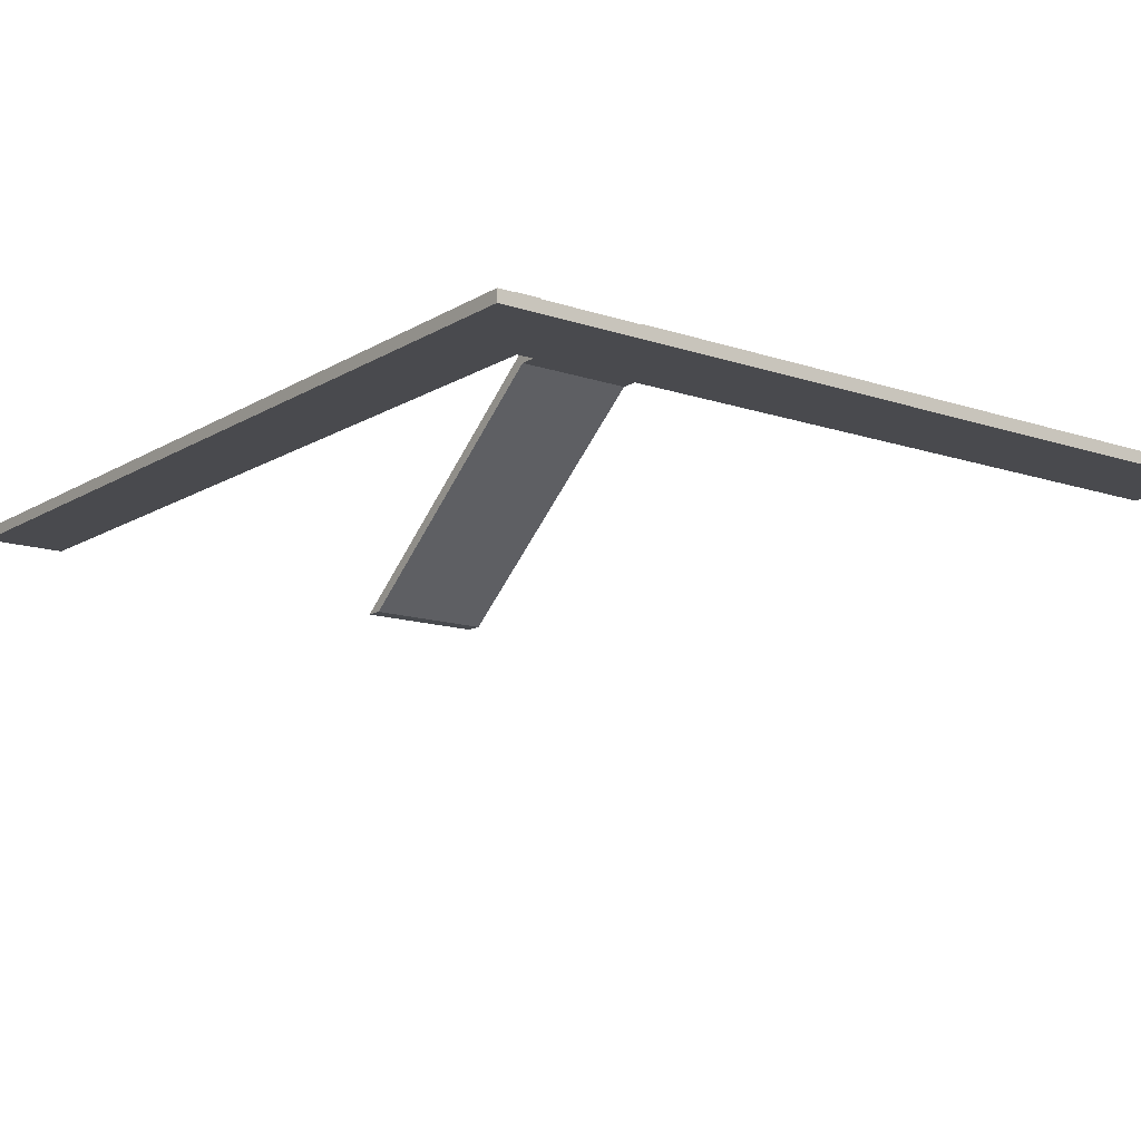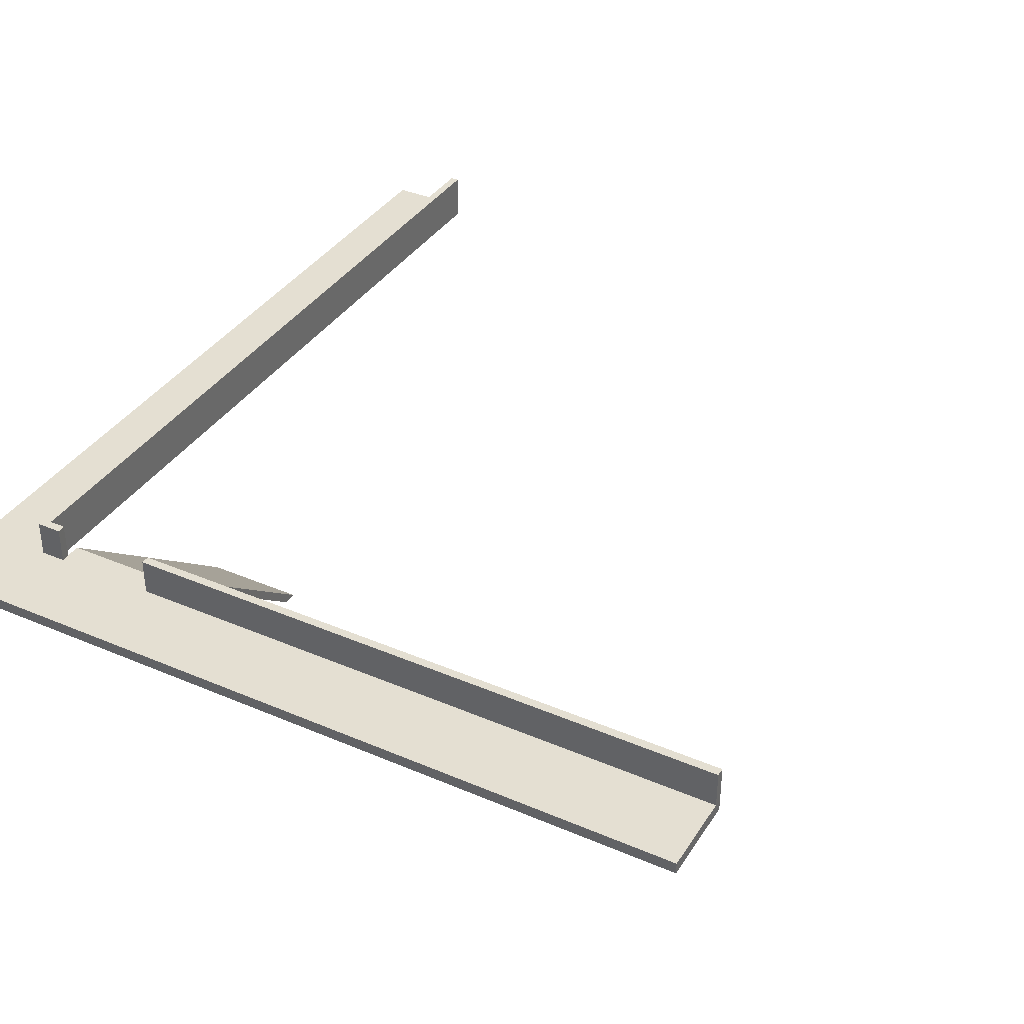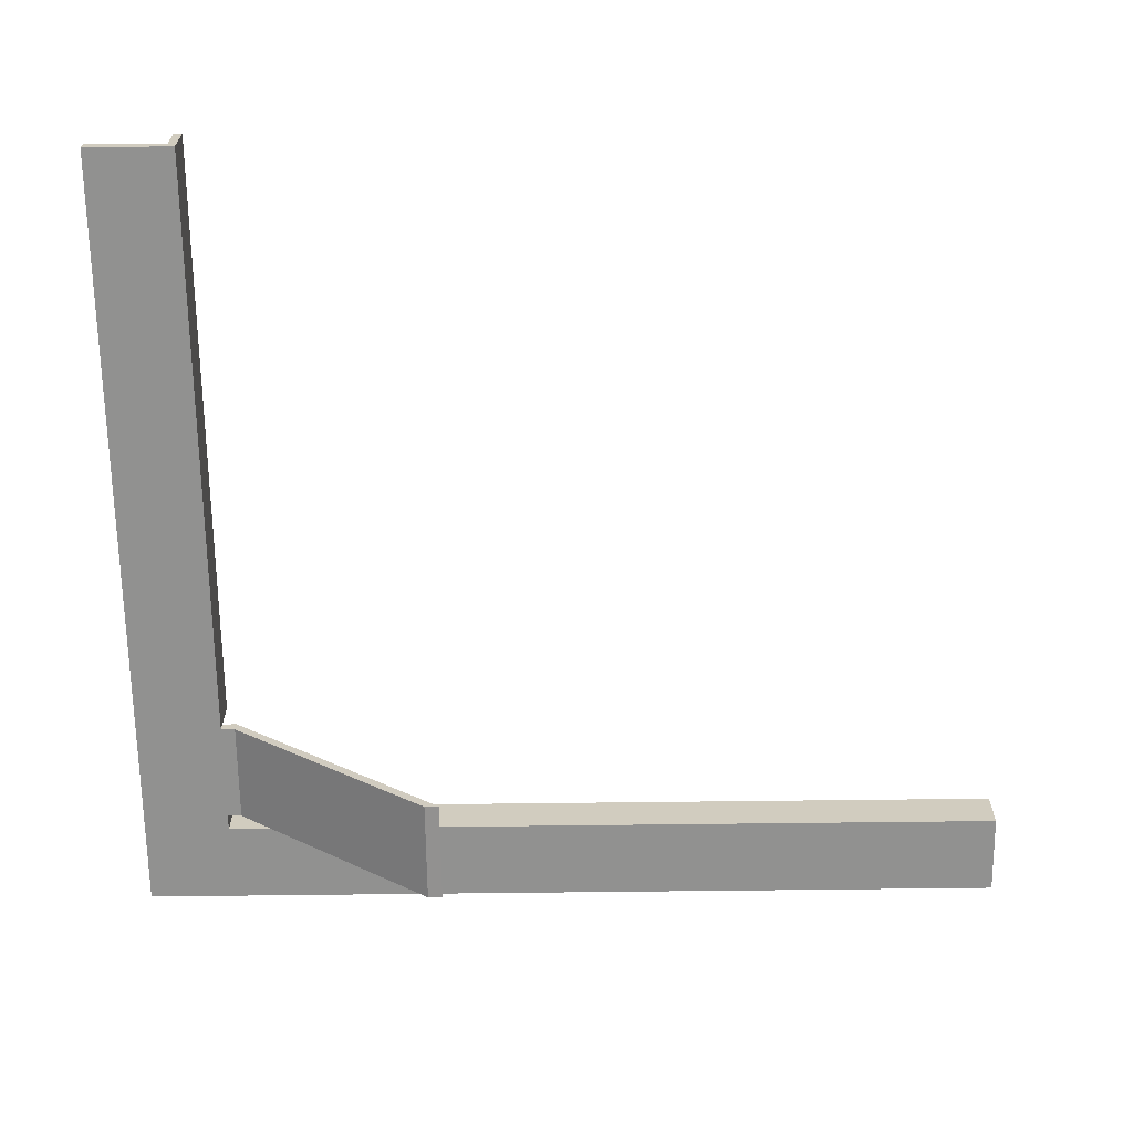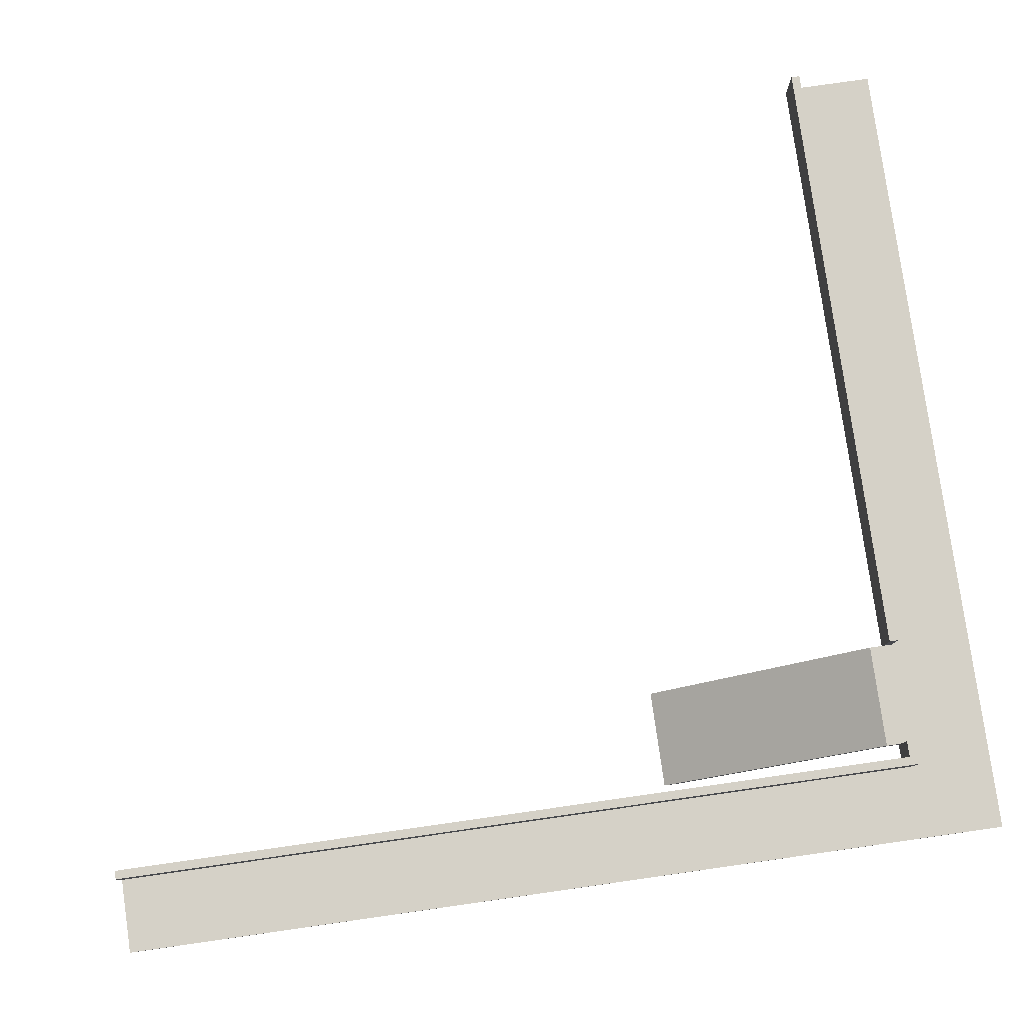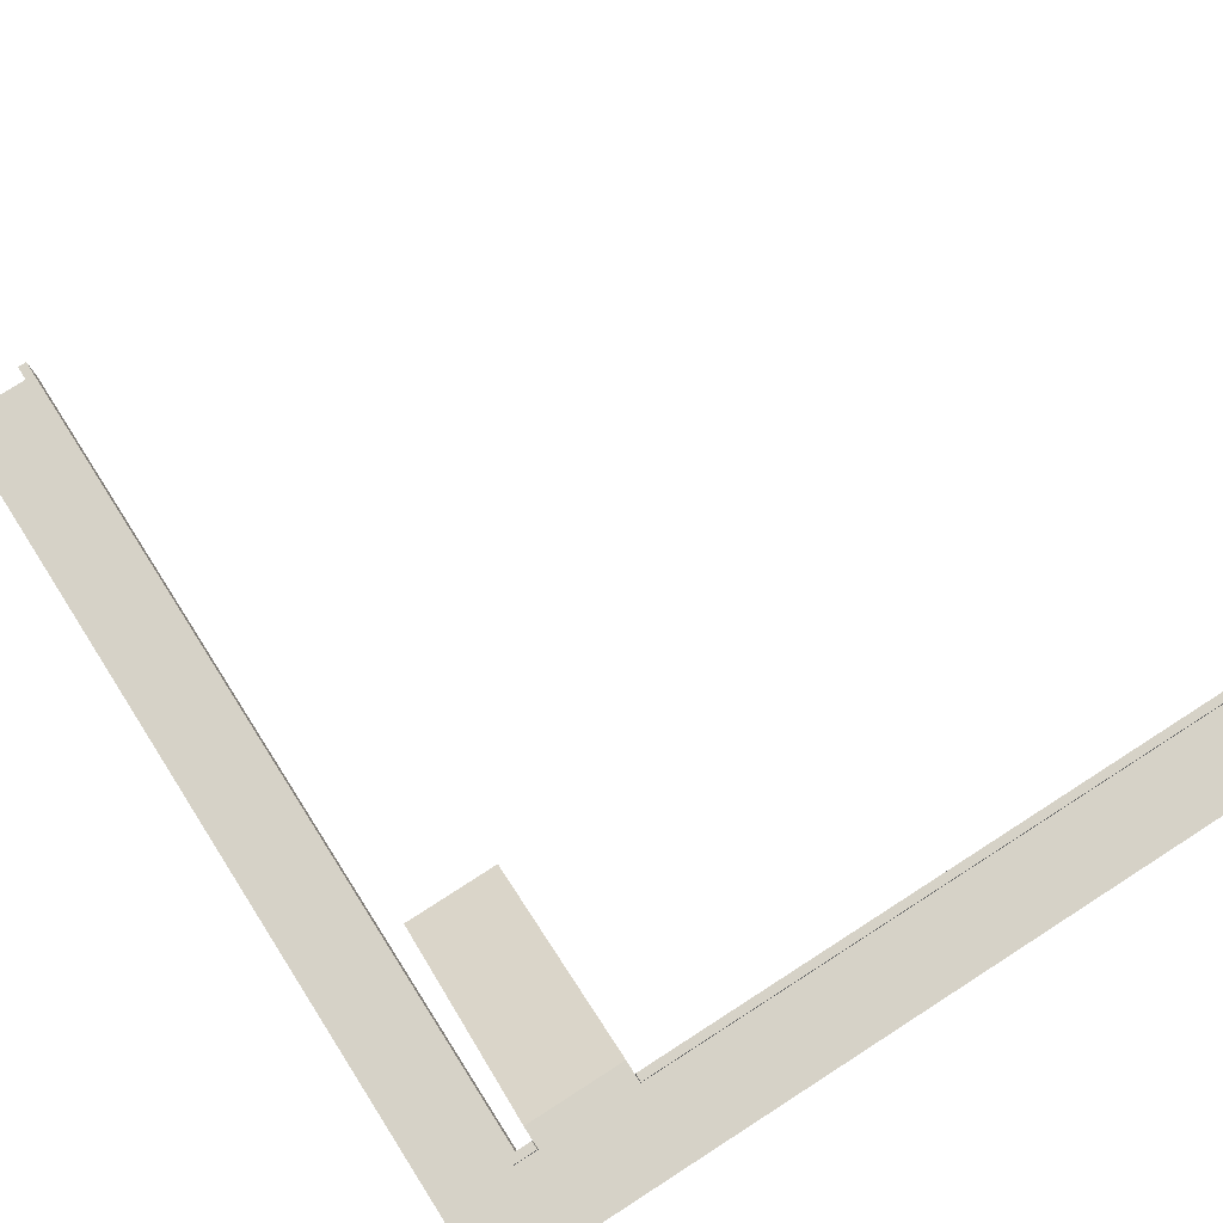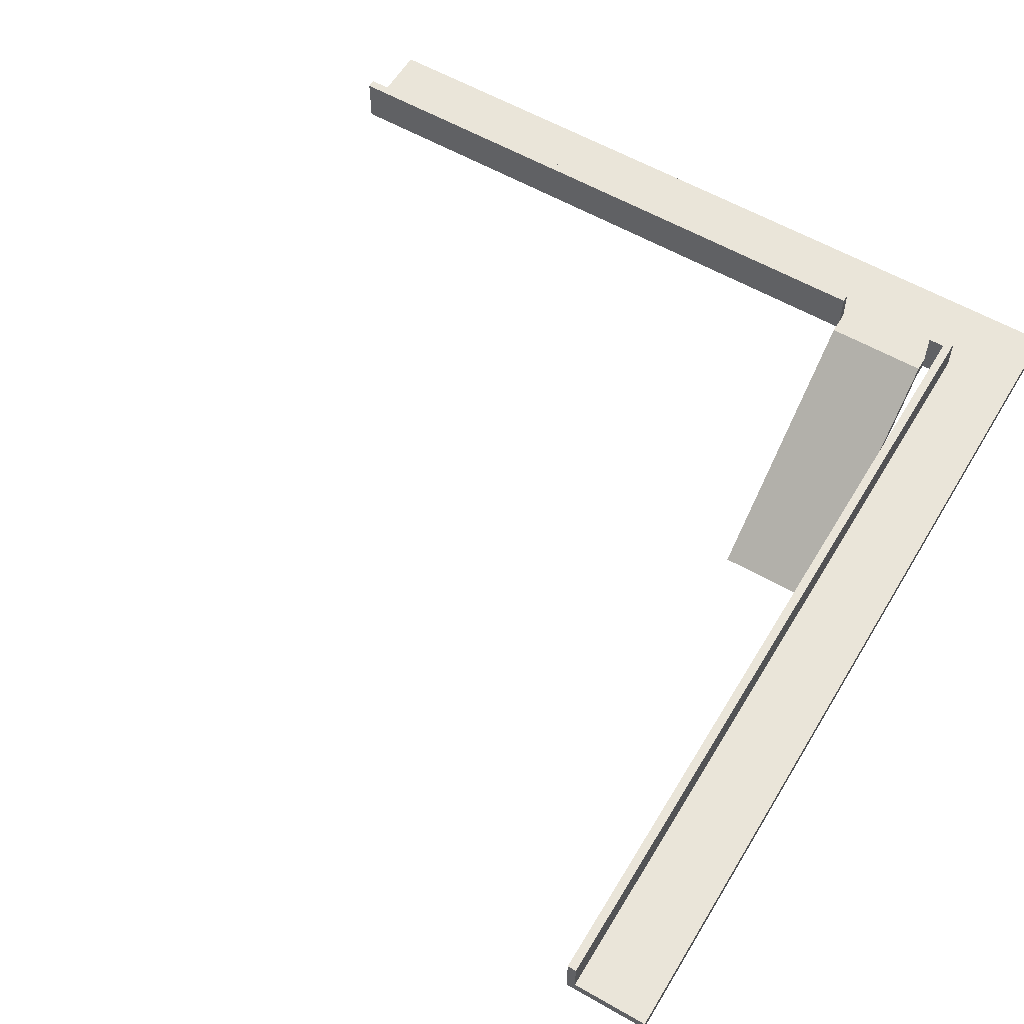
<metadata>
{"format":"obj","ext":"obj","renderer":"f3d","projection":"perspective","resolution":1024,"background":"white","views":[{"elev":-13.4,"azim":-37.1,"up":"+Z"},{"elev":37.0,"azim":28.9,"up":"+Z"},{"elev":-66.0,"azim":90.7,"up":"+Z"},{"elev":79.7,"azim":-98.1,"up":"+Z"},{"elev":78.6,"azim":-32.6,"up":"+Z"},{"elev":58.2,"azim":-149.3,"up":"+Z"}]}
</metadata>
<code>
g Building2InsideCatwalk
v 13.27 2.406 28.27
v 13.27 37.45 -0.08814
v 13.31 39.89 -0.0606
v 13.27 2.406 30.27
v 13.27 37.45 -0.08814
v 30.81 37.45 -0.08814
v 30.85 39.89 -0.0606
v 13.31 39.89 -0.0606
v 30.81 37.45 -0.08814
v 30.81 2.406 28.27
v 30.81 2.406 30.27
v 30.85 39.89 -0.0606
v 30.81 2.406 30.27
v 13.27 -0.06511 30.27
v 13.27 2.406 30.27
v 30.81 -0.06511 30.27
v 19.59 -1.517 30.27
v 30.81 -1.517 30.27
v 13.33 -1.517 30.27
v 19.59 -15.16 30.27
v 13.88 -15.16 30.27
v 10.57 -1.517 30.27
v 10.57 -15.16 30.27
v 29.67 -15.16 30.27
v 135.7 -15.16 30.27
v 135.7 -1.517 30.27
v 13.27 37.45 -0.08814
v 13.27 2.406 28.27
v 30.81 2.406 28.27
v 30.81 37.45 -0.08814
v 30.85 39.89 -0.0606
v 30.81 2.406 30.27
v 13.27 2.406 30.27
v 13.31 39.89 -0.0606
v 30.81 2.406 28.27
v 30.81 -0.06511 28.27
v 30.81 -0.06511 30.27
v 30.81 2.406 30.27
v 13.27 2.406 30.27
v 13.27 -0.06511 30.27
v 13.27 -0.06511 28.27
v 13.27 2.406 28.27
v 13.27 2.406 28.27
v 30.81 -0.06511 28.27
v 30.81 2.406 28.27
v 13.27 -0.06511 28.27
v 29.67 -1.517 28.27
v 135.7 -0.06511 28.27
v 135.7 -1.517 28.27
v 29.67 -15.16 28.27
v 135.7 -15.16 28.27
v 19.59 -1.517 28.27
v 19.59 -15.16 28.27
v 10.57 -15.16 28.27
v 10.57 -1.517 28.27
v 9.103 -15.16 28.27
v 10.54 -0.06511 28.27
v 9.103 -1.517 28.27
v -3.472 -15.16 28.27
v -3.472 -1.517 28.27
v 9.076 -0.06511 28.27
v -3.472 -0.06511 28.27
v -3.472 138.2 28.27
v 9.076 138.2 28.27
v 10.54 138.2 28.27
v 29.67 -15.16 28.27
v 19.59 -15.16 28.27
v 19.59 -15.16 30.27
v 29.67 -15.16 30.27
v 29.67 -15.16 30.27
v 135.7 -15.16 30.27
v 135.7 -15.16 28.27
v 29.67 -15.16 28.27
v 135.7 -1.517 28.27
v 135.7 -15.16 28.27
v 135.7 -15.16 30.27
v 135.7 -1.517 30.27
v 135.7 -0.06511 28.27
v 135.7 -0.06511 30.27
v 135.7 -0.06511 36.48
v 135.7 -1.517 36.48
v 30.81 -0.06511 28.27
v 135.7 -0.06511 28.27
v 135.7 -0.06511 30.27
v 30.81 -0.06511 30.27
v 30.81 -0.06511 36.48
v 135.7 -0.06511 36.48
v -3.472 -1.517 30.27
v -3.472 -15.16 30.27
v -3.472 -15.16 28.27
v -3.472 -1.517 28.27
v -3.472 -0.06511 30.27
v -3.472 -0.06511 28.27
v -3.472 138.2 30.27
v -3.472 138.2 28.27
v 9.103 -15.16 28.27
v -3.472 -15.16 28.27
v -3.472 -15.16 30.27
v 9.103 -15.16 30.27
v 10.57 -15.16 28.27
v 10.57 -15.16 30.27
v 9.103 -15.16 30.27
v -3.472 -15.16 30.27
v -3.472 -1.517 30.27
v 9.103 -1.517 30.27
v 10.57 -15.16 30.27
v 10.57 -1.517 30.27
v -3.472 -0.06511 30.27
v 9.076 -0.06511 30.27
v 9.076 138.2 30.27
v -3.472 138.2 30.27
v 30.81 -0.06511 30.27
v 30.81 -0.06511 36.48
v 30.81 -1.517 36.48
v 30.81 -1.517 30.27
v 30.81 -0.06511 36.48
v 135.7 -0.06511 36.48
v 135.7 -1.517 36.48
v 30.81 -1.517 36.48
v 30.81 -1.517 30.27
v 30.81 -1.517 36.48
v 135.7 -1.517 36.48
v 135.7 -1.517 30.27
v 19.59 -15.16 30.27
v 19.59 -15.16 28.27
v 10.57 -15.16 28.27
v 10.57 -15.16 30.27
v 13.88 -15.16 30.27
v 13.27 -0.06511 30.27
v 10.54 -0.06511 28.27
v 13.27 -0.06511 28.27
v 10.54 -0.06511 30.27
v 10.54 -0.06511 36.46
v 13.27 -0.06511 36.46
v 9.076 138.2 30.27
v -3.472 138.2 30.27
v -3.472 138.2 28.27
v 9.076 138.2 28.27
v 10.54 138.2 30.27
v 10.54 138.2 28.27
v 9.076 138.2 36.46
v 10.54 138.2 36.46
v 9.076 -0.06511 30.27
v 9.103 -1.517 36.46
v 9.103 -1.517 30.27
v 9.076 -0.06511 36.46
v 9.076 138.2 30.27
v 9.076 138.2 36.46
v 10.54 -0.06511 30.27
v 10.54 138.2 28.27
v 10.54 -0.06511 28.27
v 10.54 138.2 30.27
v 10.54 138.2 36.46
v 10.54 -0.06511 36.46
v 9.103 -1.517 30.27
v 9.103 -1.517 36.46
v 10.57 -1.517 36.46
v 10.57 -1.517 30.27
v 13.33 -1.517 36.46
v 13.33 -1.517 30.27
v 9.076 -0.06511 36.46
v 9.076 138.2 36.46
v 10.54 138.2 36.46
v 10.54 -0.06511 36.46
v 10.57 -1.517 36.46
v 9.103 -1.517 36.46
v 13.33 -1.517 36.46
v 13.27 -0.06511 36.46
v 13.33 -1.517 30.27
v 13.33 -1.517 36.46
v 13.27 -0.06511 36.46
v 13.27 -0.06511 30.27
g Building2InsideCatwalk_0
f 3 2 1
f 4 3 1
f 7 6 5
f 8 7 5
f 11 10 9
f 12 11 9
f 15 14 13
f 14 16 13
f 14 17 16
f 17 18 16
f 14 19 17
f 17 19 20
f 17 20 18
f 19 21 20
f 19 22 21
f 22 23 21
f 20 24 18
f 24 25 18
f 25 26 18
f 29 28 27
f 30 29 27
f 33 32 31
f 34 33 31
f 37 36 35
f 38 37 35
f 41 40 39
f 42 41 39
f 45 44 43
f 44 46 43
f 44 47 46
f 44 48 47
f 48 49 47
f 47 49 50
f 49 51 50
f 47 50 52
f 47 52 46
f 50 53 52
f 53 54 52
f 52 55 46
f 54 55 52
f 54 56 55
f 55 57 46
f 56 58 55
f 55 58 57
f 56 59 58
f 59 60 58
f 58 60 61
f 58 61 57
f 60 62 61
f 62 63 61
f 63 64 61
f 61 64 57
f 64 65 57
f 68 67 66
f 69 68 66
f 72 71 70
f 73 72 70
f 76 75 74
f 77 76 74
f 77 74 78
f 79 77 78
f 79 80 77
f 80 81 77
f 84 83 82
f 85 84 82
f 85 86 84
f 86 87 84
f 90 89 88
f 91 90 88
f 91 88 92
f 93 91 92
f 92 94 93
f 94 95 93
f 98 97 96
f 99 98 96
f 99 96 100
f 101 99 100
f 104 103 102
f 105 104 102
f 105 102 106
f 107 105 106
f 108 104 105
f 109 108 105
f 109 110 108
f 110 111 108
f 114 113 112
f 115 114 112
f 118 117 116
f 119 118 116
f 122 121 120
f 123 122 120
f 126 125 124
f 124 127 126
f 124 128 127
f 131 130 129
f 130 132 129
f 132 133 129
f 133 134 129
f 137 136 135
f 138 137 135
f 138 135 139
f 140 138 139
f 135 141 139
f 141 142 139
f 145 144 143
f 144 146 143
f 143 146 147
f 146 148 147
f 151 150 149
f 150 152 149
f 152 153 149
f 153 154 149
f 157 156 155
f 158 157 155
f 159 157 158
f 160 159 158
f 163 162 161
f 164 163 161
f 164 161 165
f 161 166 165
f 164 165 167
f 168 164 167
f 171 170 169
f 172 171 169

</code>
